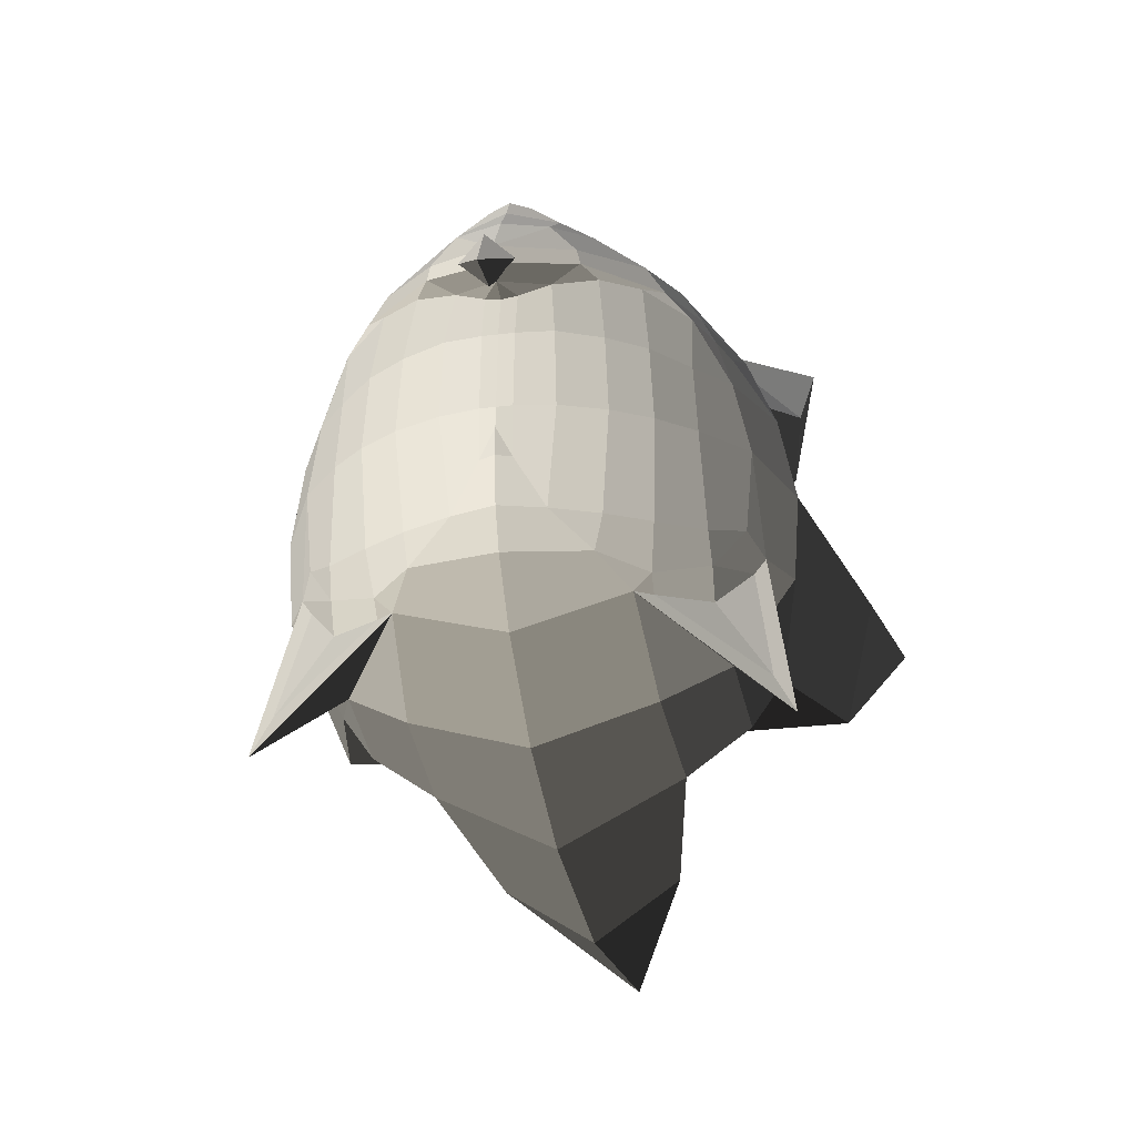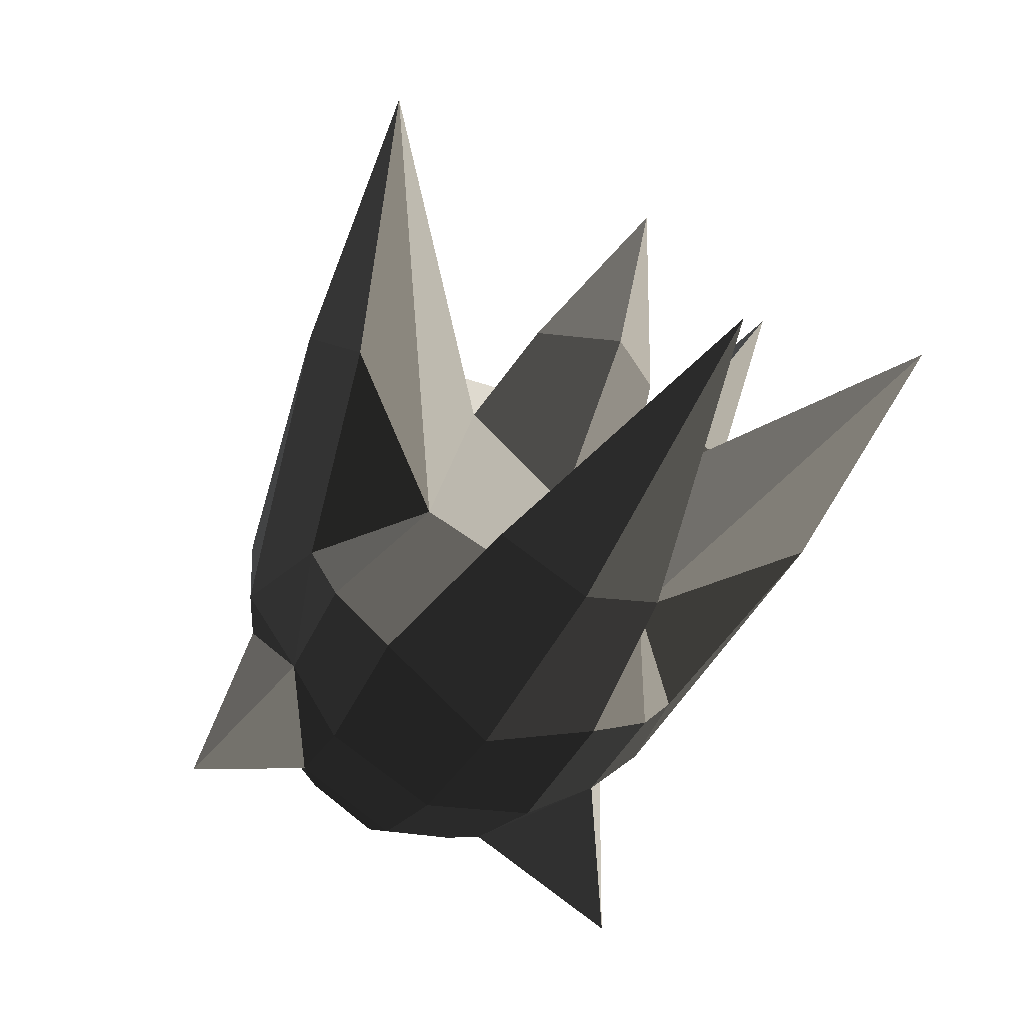
<metadata>
{"format":"obj","ext":"obj","renderer":"f3d","projection":"perspective","resolution":1024,"background":"white","views":[{"elev":-31.8,"azim":-80.0,"up":"+Z"},{"elev":-55.9,"azim":62.0,"up":"+Z"}]}
</metadata>
<code>
v -0.3367 -0.2576 -0.2329
v -0.2698 -0.3454 -0.2676
v -0.3025 -0.2982 -0.2207
v -0.3025 -0.2982 -0.2207
v -0.3845 -0.1795 -0.2357
v -0.4287 -0.1509 -0.2266
v -0.423 -0.0939 -0.2652
v -0.423 -0.0939 -0.2652
v -0.4893 0 -0.2961
v -0.5106 -0.0289 -0.2734
v -0.4415 -0.0319 -0.2981
v -0.4415 -0.0319 -0.2981
v -0.4455 0.0002 -0.3059
v -0.4455 0.0002 -0.3059
v -0.4415 0.0322 -0.2981
v -0.4415 0.0322 -0.2981
v -0.423 0.094 -0.2652
v -0.423 0.094 -0.2652
v -0.4287 0.151 -0.2266
v -0.5106 0.0289 -0.2734
v -0.3845 0.1797 -0.2357
v -0.3845 0.1797 -0.2357
v -0.3367 0.2578 -0.2329
v -0.3025 0.2983 -0.2207
v -0.2698 0.3455 -0.2676
v -0.2698 0.3455 -0.2676
v -0.2013 0.3844 -0.2803
v -0.2058 0.3597 -0.2266
v -0.2021 0.4126 -0.3845
v -0.2021 0.4126 -0.3845
v -0.0548 0.4845 -0.3799
v -0.1547 0.4092 -0.2881
v -0.0572 0.4283 -0.231
v -0.0572 0.4283 -0.231
v -0.2058 0.3597 -0.2266
v -0.2013 0.3844 -0.2803
v -0.0435 0.3838 -0.1544
v -0.1954 0.3167 -0.1415
v -0.3026 0.2608 -0.1542
v -0.3025 0.2983 -0.2207
v -0.4299 0.1446 -0.1936
v -0.4287 0.151 -0.2266
v -0.5284 0.0001 -0.2413
v -0.5106 0.0289 -0.2734
v -0.4349 0.0927 -0.1327
v -0.4349 0.0927 -0.1327
v -0.4589 0.0001 -0.1304
v -0.4589 0.0001 -0.1304
v -0.4349 -0.0926 -0.1327
v -0.4349 -0.0926 -0.1327
v -0.4299 -0.1444 -0.1936
v -0.4299 -0.1444 -0.1936
v -0.4287 -0.1509 -0.2266
v -0.5106 -0.0289 -0.2734
v -0.3026 -0.2606 -0.1542
v -0.3025 -0.2982 -0.2207
v -0.4349 -0.0926 -0.1327
v -0.3212 -0.1604 -0.0792
v -0.362 -0.0994 -0.064
v -0.362 -0.0994 -0.064
v -0.4589 0.0001 -0.1304
v -0.4088 0.0001 -0.0639
v -0.4349 0.0927 -0.1327
v -0.362 0.0994 -0.064
v -0.3212 0.1605 -0.0792
v -0.3212 0.1605 -0.0792
v -0.4299 0.1446 -0.1936
v -0.3026 0.2608 -0.1542
v -0.1954 0.3167 -0.1415
v -0.2146 0.2168 -0.059
v -0.2023 0.0896 -0.0205
v -0.362 0.0994 -0.064
v -0.3124 0.0716 -0.0124
v -0.3124 0.0716 -0.0124
v -0.3635 0.0421 -0.0206
v -0.3635 0.0421 -0.0206
v -0.3768 0.0001 -0.0113
v -0.4088 0.0001 -0.0639
v -0.3635 -0.042 -0.0206
v -0.362 -0.0994 -0.064
v -0.3124 -0.0715 -0.0124
v -0.3124 -0.0715 -0.0124
v -0.2023 -0.0895 -0.0205
v -0.2023 -0.0895 -0.0205
v -0.2146 -0.2167 -0.059
v -0.3212 -0.1604 -0.0792
v -0.1954 -0.3166 -0.1415
v -0.3026 -0.2606 -0.1542
v -0.2058 -0.3595 -0.2266
v -0.3025 -0.2982 -0.2207
v -0.2013 -0.3842 -0.2803
v -0.2698 -0.3454 -0.2676
v -0.2021 -0.4124 -0.3845
v -0.2021 -0.4124 -0.3845
v -0.1547 -0.4091 -0.2881
v -0.0548 -0.4844 -0.3799
v -0.0572 -0.4281 -0.231
v -0.0572 -0.4281 -0.231
v -0.2013 -0.3842 -0.2803
v -0.2058 -0.3595 -0.2266
v -0.1954 -0.3166 -0.1415
v -0.0435 -0.3837 -0.1544
v -0.2146 -0.2167 -0.059
v -0.0669 -0.2523 -0.0485
v 0.0906 -0.2605 -0.0281
v 0.0906 -0.2605 -0.0281
v 0.075 -0.4177 -0.2298
v -0.0572 -0.4281 -0.231
v 0.3092 -0.4338 -0.2583
v -0.0548 -0.4844 -0.3799
v -0.0274 -0.5151 -0.5452
v -0.0274 -0.5151 -0.5452
v -0.1737 -0.4414 -0.5268
v -0.2021 -0.4124 -0.3845
v -0.028 -0.5007 -0.733
v -0.1165 -0.4541 -0.736
v -0.1742 -0.4248 -0.7058
v -0.1742 -0.4248 -0.7058
v -0.1251 -0.4312 -0.7721
v -0.2293 -0.3634 -0.8098
v -0.2003 -0.3626 -0.8718
v -0.2003 -0.3626 -0.8718
v -0.2183 -0.4656 -1.047
v -0.2183 -0.4656 -1.047
v -0.2748 -0.2594 -0.8891
v -0.2748 -0.2594 -0.8891
v -0.3054 -0.2601 -0.8599
v -0.2293 -0.3634 -0.8098
v -0.2997 -0.225 -0.8923
v -0.2997 -0.225 -0.8923
v -0.3747 -0.1662 -0.8456
v -0.3747 -0.1662 -0.8456
v -0.3212 0.0001 -0.969
v -0.4245 0.0001 -0.8614
v -0.4613 0.0001 -0.7843
v -0.4364 -0.0904 -0.7839
v -0.3747 0.1804 -0.8457
v -0.4367 0.0891 -0.7834
v -0.3212 0.0001 -0.969
v -0.2997 0.2252 -0.8923
v -0.3054 0.2596 -0.8599
v -0.3054 0.2596 -0.8599
v -0.2748 0.2596 -0.8891
v -0.2748 0.2596 -0.8891
v -0.2003 0.3628 -0.8718
v -0.2297 0.3636 -0.8098
v -0.2183 0.4657 -1.047
v -0.2183 0.4657 -1.047
v -0.1251 0.4314 -0.7721
v -0.1251 0.4314 -0.7721
v -0.1165 0.4542 -0.736
v -0.2297 0.3636 -0.8098
v -0.1742 0.425 -0.7058
v -0.1742 0.425 -0.7058
v -0.1737 0.4415 -0.5268
v -0.1737 0.4415 -0.5268
v -0.028 0.5008 -0.733
v -0.0274 0.5153 -0.5452
v -0.0548 0.4845 -0.3799
v -0.2021 0.4126 -0.3845
v 0.3092 0.434 -0.2583
v 0.3092 0.434 -0.2583
v 0.075 0.4179 -0.2298
v -0.0572 0.4283 -0.231
v 0.0906 0.2607 -0.0281
v -0.0435 0.3838 -0.1544
v -0.0669 0.2524 -0.0485
v -0.0669 0.2524 -0.0485
v -0.2146 0.2168 -0.059
v -0.1954 0.3167 -0.1415
v -0.1629 0.0001 0.0113
v -0.2023 0.0896 -0.0205
v -0.2083 0.0001 0.0082
v -0.2083 0.0001 0.0082
v -0.2023 -0.0895 -0.0205
v -0.2023 -0.0895 -0.0205
v -0.0669 -0.2523 -0.0485
v -0.2146 -0.2167 -0.059
v 0.1963 -0.1768 0.017
v 0.0906 -0.2605 -0.0281
v 0.3242 -0.3326 0.0875
v 0.3242 -0.3326 0.0875
v 0.4102 -0.5024 -0.0484
v 0.075 -0.4177 -0.2298
v 0.692 -0.5224 0.2632
v 0.692 -0.5224 0.2632
v 0.4994 -0.4783 -0.1545
v 0.4994 -0.4783 -0.1545
v 0.5125 -0.3313 -0.1564
v 0.5125 -0.3313 -0.1564
v 0.3242 -0.3326 0.0875
v 0.3242 -0.3326 0.0875
v 0.1963 -0.1768 0.017
v 0.4237 -0.2415 -0.2098
v 0.3092 -0.4338 -0.2583
v 0.4994 -0.4783 -0.1545
v 0.075 -0.4177 -0.2298
v 0.4102 -0.5024 -0.0484
v 0.1963 -0.1768 0.017
v 0.2328 0.0001 0.0161
v -0.1629 0.0001 0.0113
v -0.1629 0.0001 0.0113
v 0.1963 0.177 0.017
v 0.1963 0.177 0.017
v -0.0669 0.2524 -0.0485
v 0.0906 0.2607 -0.0281
v 0.3242 0.3328 0.0875
v 0.3242 0.3328 0.0875
v 0.075 0.4179 -0.2298
v 0.4102 0.5025 -0.0484
v 0.692 0.5225 0.2632
v 0.692 0.5225 0.2632
v 0.5125 0.3314 -0.1564
v 0.5125 0.3314 -0.1564
v 0.4994 0.4784 -0.1545
v 0.4994 0.4784 -0.1545
v 0.4102 0.5025 -0.0484
v 0.4102 0.5025 -0.0484
v 0.075 0.4179 -0.2298
v 0.3092 0.434 -0.2583
v 0.4237 0.2417 -0.2098
v 0.5125 0.3314 -0.1564
v 0.4904 0.2044 -0.4643
v 0.4904 0.2044 -0.4643
v 0.4565 0.0001 -0.1995
v 0.4565 0.0001 -0.1995
v 0.2328 0.0001 0.0161
v 0.1963 0.177 0.017
v 0.3242 0.3328 0.0875
v 0.5125 0.3314 -0.1564
v 0.4565 0.0001 -0.1995
v 0.2328 0.0001 0.0161
v 0.4237 -0.2415 -0.2098
v 0.1963 -0.1768 0.017
v 0.4904 -0.2043 -0.4643
v 0.4904 -0.2043 -0.4643
v 0.3092 -0.4338 -0.2583
v 0.3092 -0.4338 -0.2583
v 0.6157 -0.541 -0.2987
v 0.6157 -0.541 -0.2987
v 1.044 -0.6761 -0.3203
v 1.044 -0.6761 -0.3203
v 0.5088 -0.624 -0.4863
v 0.5088 -0.624 -0.4863
v 0.6432 -0.5522 -0.6963
v 0.6432 -0.5522 -0.6963
v 0.4202 -0.271 -0.8135
v 0.4202 -0.271 -0.8135
v 0.4904 -0.2043 -0.4643
v 0.4904 -0.2043 -0.4643
v 0.5269 0.0001 -0.7271
v 0.4403 -0.1239 -0.8999
v 0.2004 -0.2511 -1.023
v 0.2041 -0.3843 -0.9221
v 0.5916 -0.1842 -1.059
v 0.5916 -0.1842 -1.059
v 0.5269 0.0001 -0.7271
v 1.243 0.0001 -1.033
v 0.61 0.0001 -1.179
v 0.61 0.0001 -1.179
v 0.5916 0.1844 -1.059
v 0.5916 0.1844 -1.059
v 0.5269 0.0001 -0.7271
v 0.4403 0.1241 -0.8999
v 0.2004 0.2513 -1.023
v 0.2004 0.2513 -1.023
v 0.1733 0.0001 -1.17
v 0.61 0.0001 -1.179
v 0.2004 -0.2511 -1.023
v 0.5916 -0.1842 -1.059
v -0.1063 0.0001 -1.094
v -0.0896 -0.2415 -1.009
v -0.3212 0.0001 -0.969
v -0.2997 -0.225 -0.8923
v -0.0279 -0.3762 -0.9125
v -0.0279 -0.3762 -0.9125
v 0.2041 -0.3843 -0.9221
v 0.2004 -0.2511 -1.023
v 0.2078 -0.4512 -0.8213
v 0.2078 -0.4512 -0.8213
v 0.4202 -0.271 -0.8135
v 0.4202 -0.271 -0.8135
v 0.6432 -0.5522 -0.6963
v 0.6432 -0.5522 -0.6963
v -0.028 -0.5007 -0.733
v 0.5088 -0.624 -0.4863
v -0.0279 -0.3762 -0.9125
v -0.0279 -0.3762 -0.9125
v -0.1165 -0.4541 -0.736
v -0.1165 -0.4541 -0.736
v -0.2242 -0.5054 -1.128
v -0.2242 -0.5054 -1.128
v -0.2997 -0.225 -0.8923
v -0.2997 -0.225 -0.8923
v -0.2748 -0.2594 -0.8891
v -0.2183 -0.4656 -1.047
v -0.1251 -0.4312 -0.7721
v -0.1165 -0.4541 -0.736
v 0.6157 -0.541 -0.2987
v 0.3092 -0.4338 -0.2583
v 0.5088 -0.624 -0.4863
v -0.0274 -0.5151 -0.5452
v -0.028 -0.5007 -0.733
v -0.028 -0.5007 -0.733
v -0.1063 0.0001 -1.094
v -0.3212 0.0001 -0.969
v -0.0896 0.2416 -1.009
v -0.2997 0.2252 -0.8923
v 0.1733 0.0001 -1.17
v 0.2004 0.2513 -1.023
v 0.2041 0.3845 -0.9221
v -0.0279 0.3763 -0.9125
v -0.2997 0.2252 -0.8923
v -0.2997 0.2252 -0.8923
v -0.2242 0.5056 -1.128
v -0.2242 0.5056 -1.128
v -0.2183 0.4657 -1.047
v -0.2748 0.2596 -0.8891
v -0.1165 0.4542 -0.736
v -0.1251 0.4314 -0.7721
v -0.0279 0.3763 -0.9125
v -0.0279 0.3763 -0.9125
v -0.028 0.5008 -0.733
v -0.028 0.5008 -0.733
v 0.2078 0.4513 -0.8213
v 0.2078 0.4513 -0.8213
v 0.2041 0.3845 -0.9221
v 0.2041 0.3845 -0.9221
v 0.4202 0.25 -0.8342
v 0.4202 0.25 -0.8342
v 0.6432 0.5524 -0.6963
v 0.6432 0.5524 -0.6963
v 1.044 0.6762 -0.3203
v 1.044 0.6762 -0.3203
v 0.5088 0.6242 -0.4863
v 0.5088 0.6242 -0.4863
v 0.6157 0.5412 -0.2987
v 0.6157 0.5412 -0.2987
v 0.4904 0.2044 -0.4643
v 0.4904 0.2044 -0.4643
v 0.3092 0.434 -0.2583
v 0.3092 0.434 -0.2583
v -0.0274 0.5153 -0.5452
v 0.5088 0.6242 -0.4863
v -0.028 0.5008 -0.733
v -0.028 0.5008 -0.733
v 0.2078 0.4513 -0.8213
v 0.6432 0.5524 -0.6963
v 1.044 0.6762 -0.3203
v 0.4904 0.2044 -0.4643
v 0.4202 0.25 -0.8342
v 0.4202 0.25 -0.8342
v 0.4403 0.1241 -0.8999
v 0.5269 0.0001 -0.7271
v 0.2041 0.3845 -0.9221
v 0.2004 0.2513 -1.023
v -0.4749 0.0001 -0.622
v -0.4623 0.0318 -0.6837
v -0.4763 0.0001 -0.6849
v -0.4763 0.0001 -0.6849
v -0.4626 -0.0311 -0.6829
v -0.4626 -0.0311 -0.6829
v -0.4364 -0.0904 -0.7839
v -0.4613 0.0001 -0.7843
v -0.4367 0.0891 -0.7834
v -0.4623 0.0318 -0.6837
v -0.3308 0.0001 0.0062
v -0.3768 0.0001 -0.0113
v -0.3124 -0.0715 -0.0124
v -0.3635 -0.042 -0.0206
v -0.2083 0.0001 0.0082
v -0.2023 -0.0895 -0.0205
v -0.3124 0.0716 -0.0124
v -0.2023 0.0896 -0.0205
v -0.3768 0.0001 -0.0113
v -0.3635 0.0421 -0.0206
v -0.5539 0 -0.3589
v -0.4893 0 -0.2961
v -0.5774 -0.0535 -0.3169
v -0.5106 -0.0289 -0.2734
v -0.6611 0.0005 -0.3792
v -0.6611 0.0005 -0.3792
v -0.6053 0.0004 -0.2749
v -0.6053 0.0004 -0.2749
v -0.5774 0.0547 -0.3169
v -0.5774 0.0547 -0.3169
v -0.5539 0 -0.3589
v -0.5539 0 -0.3589
v -0.4893 0 -0.2961
v -0.5106 0.0289 -0.2734
v -0.5284 0.0001 -0.2413
v -0.6053 0.0004 -0.2749
v -0.5106 -0.0289 -0.2734
v -0.5774 -0.0535 -0.3169
v 0.6955 0.1483 -0.3594
v 0.4904 0.2044 -0.4643
v 0.6198 0.0001 -0.2028
v 0.4565 0.0001 -0.1995
v 0.9606 0.0001 -0.1059
v 0.9606 0.0001 -0.1059
v 0.6955 -0.1482 -0.3594
v 0.6955 -0.1482 -0.3594
v 0.8092 0.0001 -0.4509
v 0.8092 0.0001 -0.4509
v 0.6955 0.1483 -0.3594
v 0.6955 0.1483 -0.3594
v 0.4904 0.2044 -0.4643
v 0.5269 0.0001 -0.7271
v 0.4904 -0.2043 -0.4643
v 0.6955 -0.1482 -0.3594
v 0.4565 0.0001 -0.1995
v 0.6198 0.0001 -0.2028
v -0.4415 -0.0319 -0.2981
v -0.4455 0.0002 -0.3059
v -0.4641 -0.0319 -0.4028
v -0.4641 0.0001 -0.4028
v -0.4716 -0.0318 -0.5751
v -0.4723 0.0001 -0.5754
v -0.4626 -0.0311 -0.6829
v -0.4749 0.0001 -0.622
v -0.4583 -0.1105 -0.5742
v -0.4364 -0.0904 -0.7839
v -0.4641 -0.0319 -0.4028
v -0.4563 -0.1064 -0.4024
v -0.4415 -0.0319 -0.2981
v -0.423 -0.0939 -0.2652
v -0.3845 -0.1795 -0.2357
v -0.4151 -0.1949 -0.3996
v -0.4221 -0.2022 -0.5714
v -0.4583 -0.1105 -0.5742
v -0.397 -0.1852 -0.7813
v -0.4364 -0.0904 -0.7839
v -0.3747 -0.1662 -0.8456
v -0.3747 -0.1662 -0.8456
v -0.3412 -0.2711 -0.7729
v -0.3054 -0.2601 -0.8599
v -0.2608 -0.361 -0.7519
v -0.2293 -0.3634 -0.8098
v -0.1742 -0.4248 -0.7058
v -0.1742 -0.4248 -0.7058
v -0.2941 -0.3528 -0.5498
v -0.1737 -0.4414 -0.5268
v -0.2918 -0.3455 -0.3999
v -0.2021 -0.4124 -0.3845
v -0.2698 -0.3454 -0.2676
v -0.2698 -0.3454 -0.2676
v -0.3661 -0.2722 -0.3994
v -0.3367 -0.2576 -0.2329
v -0.4151 -0.1949 -0.3996
v -0.3845 -0.1795 -0.2357
v -0.3707 -0.28 -0.5647
v -0.4221 -0.2022 -0.5714
v -0.3412 -0.2711 -0.7729
v -0.397 -0.1852 -0.7813
v -0.2941 -0.3528 -0.5498
v -0.2608 -0.361 -0.7519
v -0.3661 -0.2722 -0.3994
v -0.2918 -0.3455 -0.3999
v -0.4641 0.0001 -0.4028
v -0.4455 0.0002 -0.3059
v -0.4641 0.0319 -0.4028
v -0.4415 0.0322 -0.2981
v -0.4723 0.0001 -0.5754
v -0.4716 0.0318 -0.5751
v -0.4749 0.0001 -0.622
v -0.4623 0.0318 -0.6837
v -0.4367 0.0891 -0.7834
v -0.4583 0.1105 -0.5742
v -0.4563 0.1064 -0.4024
v -0.4641 0.0319 -0.4028
v -0.423 0.094 -0.2652
v -0.4415 0.0322 -0.2981
v -0.4151 0.1949 -0.3996
v -0.3845 0.1797 -0.2357
v -0.4583 0.1105 -0.5742
v -0.4221 0.2022 -0.5714
v -0.4367 0.0891 -0.7834
v -0.397 0.1852 -0.7813
v -0.3747 0.1804 -0.8457
v -0.3747 0.1804 -0.8457
v -0.3054 0.2596 -0.8599
v -0.3412 0.2711 -0.7729
v -0.2297 0.3636 -0.8098
v -0.2608 0.361 -0.7519
v -0.1742 0.425 -0.7058
v -0.1742 0.425 -0.7058
v -0.1737 0.4415 -0.5268
v -0.2941 0.3528 -0.5498
v -0.3707 0.28 -0.5647
v -0.3412 0.2711 -0.7729
v -0.4221 0.2022 -0.5714
v -0.397 0.1852 -0.7813
v -0.3661 0.2722 -0.3994
v -0.4151 0.1949 -0.3996
v -0.3367 0.2578 -0.2329
v -0.3845 0.1797 -0.2357
v -0.2918 0.3455 -0.3999
v -0.2698 0.3455 -0.2676
v -0.2021 0.4126 -0.3845
v -0.2021 0.4126 -0.3845
v -0.2941 0.3528 -0.5498
v -0.1737 0.4415 -0.5268
v -0.3661 0.2722 -0.3994
v -0.3707 0.28 -0.5647
g Group_001
f 1 2 3
f 1 3 6 5
f 5 6 7
f 7 6 10 9
f 7 9 11
f 11 9 13
f 13 9 15
f 15 9 17
f 17 9 20 19
f 17 19 21
f 21 19 24 23
f 23 24 25
f 25 24 28 27
f 25 27 29
f 29 27 32 31
f 31 32 33
f 33 32 36 35
f 33 35 38 37
f 38 35 40 39
f 39 40 42 41
f 41 42 44 43
f 41 43 45
f 45 43 47
f 47 43 49
f 49 43 51
f 51 43 54 53
f 51 53 56 55
f 51 55 58 57
f 57 58 59
f 57 59 62 61
f 61 62 64 63
f 63 64 65
f 63 65 68 67
f 68 65 70 69
f 70 65 72 71
f 71 72 73
f 73 72 75
f 75 72 78 77
f 77 78 80 79
f 79 80 81
f 81 80 83
f 83 80 86 85
f 85 86 88 87
f 87 88 90 89
f 89 90 92 91
f 91 92 93
f 91 93 96 95
f 95 96 97
f 95 97 100 99
f 100 97 102 101
f 101 102 104 103
f 104 102 105
f 105 102 108 107
f 107 108 110 109
f 109 110 111
f 111 110 114 113
f 111 113 116 115
f 116 113 117
f 116 117 120 119
f 119 120 121
f 119 121 123
f 123 121 125
f 125 121 128 127
f 125 127 129
f 129 127 131
f 129 131 134 133
f 134 131 136 135
f 134 135 138 137
f 134 137 140 139
f 140 137 141
f 140 141 143
f 143 141 146 145
f 143 145 147
f 147 145 149
f 149 145 152 151
f 151 152 153
f 151 153 155
f 151 155 158 157
f 158 155 160 159
f 158 159 161
f 161 159 164 163
f 163 164 166 165
f 165 166 167
f 167 166 170 169
f 167 169 172 171
f 171 172 173
f 171 173 175
f 171 175 178 177
f 171 177 180 179
f 179 180 181
f 181 180 184 183
f 181 183 185
f 185 183 187
f 185 187 189
f 185 189 191
f 191 189 194 193
f 194 189 196 195
f 195 196 198 197
g Group_002
f 199 200 201
f 201 200 203
f 201 203 206 205
f 206 203 207
f 206 207 210 209
f 210 207 211
f 211 207 213
f 211 213 215
f 211 215 217
f 217 215 220 219
f 220 215 222 221
f 220 221 223
f 223 221 225
f 225 221 228 227
f 228 221 230 229
g Group_003
f 231 232 234 233
f 231 233 235
f 235 233 237
f 235 237 239
f 235 239 241
f 241 239 243
f 241 243 245
f 241 245 247
f 241 247 249
f 249 247 252 251
f 252 247 254 253
f 252 253 255
f 252 255 258 257
f 258 255 259
f 258 259 261
f 258 261 264 263
f 264 261 265
f 265 261 268 267
f 267 268 270 269
f 267 269 272 271
f 271 272 274 273
f 274 272 275
f 275 272 278 277
f 275 277 279
f 279 277 281
f 279 281 283
f 279 283 286 285
f 279 285 287
f 287 285 289
f 287 289 291
f 287 291 293
f 293 291 296 295
f 296 291 298 297
g Group_004
f 299 300 302 301
f 301 302 303
g Group_005
f 305 306 308 307
f 305 307 310 309
f 310 307 312 311
f 312 307 313
f 312 313 315
f 315 313 318 317
f 315 317 320 319
f 315 319 321
f 321 319 323
f 321 323 325
f 321 325 327
f 327 325 329
f 329 325 331
f 329 331 333
f 333 331 335
f 333 335 337
f 333 337 339
f 339 337 341
f 341 337 344 343
f 343 344 345
f 345 344 348 347
g Group_006
f 349 350 351
f 351 350 354 353
f 351 353 356 355
g Group_007
f 357 358 359
f 357 359 361
f 361 359 364 363
f 364 359 366 365
g Group_008
f 367 368 370 369
f 367 369 372 371
f 367 371 374 373
f 367 373 376 375
g Group_009
f 377 378 380 379
f 377 379 381
f 381 379 383
f 381 383 385
f 381 385 387
f 387 385 390 389
f 390 385 392 391
f 391 392 394 393
g Group_010
f 395 396 398 397
f 395 397 399
f 399 397 401
f 399 401 403
f 399 403 405
f 405 403 408 407
f 408 403 410 409
f 409 410 412 411
g Group_011
f 413 414 416 415
f 415 416 418 417
f 417 418 420 419
f 417 419 422 421
f 417 421 424 423
f 423 424 426 425
f 426 424 428 427
f 428 424 430 429
f 429 430 432 431
f 431 432 433
f 431 433 436 435
f 435 436 438 437
f 437 438 439
f 437 439 442 441
f 441 442 444 443
f 443 444 445
f 443 445 448 447
f 447 448 450 449
f 447 449 452 451
f 451 452 454 453
f 451 453 456 455
f 451 455 458 457
g Group_012
f 459 460 462 461
f 459 461 464 463
f 463 464 466 465
f 466 464 468 467
f 468 464 470 469
f 469 470 472 471
f 469 471 474 473
f 469 473 476 475
f 475 476 478 477
f 477 478 479
f 479 478 482 481
f 481 482 484 483
f 483 484 485
f 485 484 488 487
f 488 484 490 489
f 489 490 492 491
f 489 491 494 493
f 493 494 496 495
f 493 495 498 497
f 497 498 499
f 497 499 502 501
f 497 501 504 503

</code>
